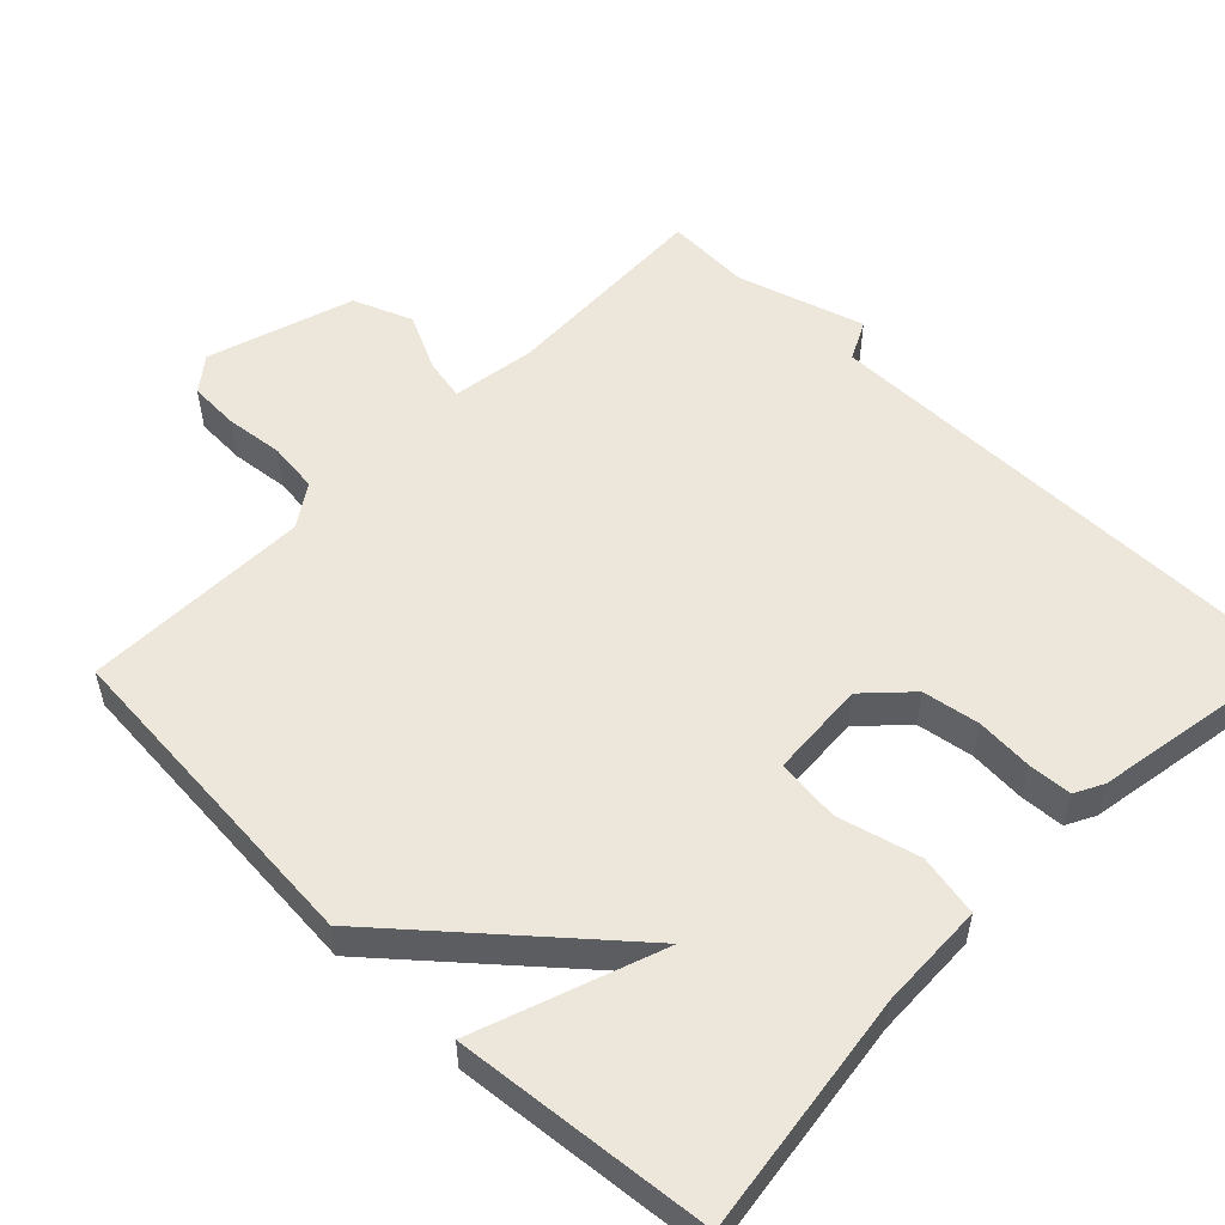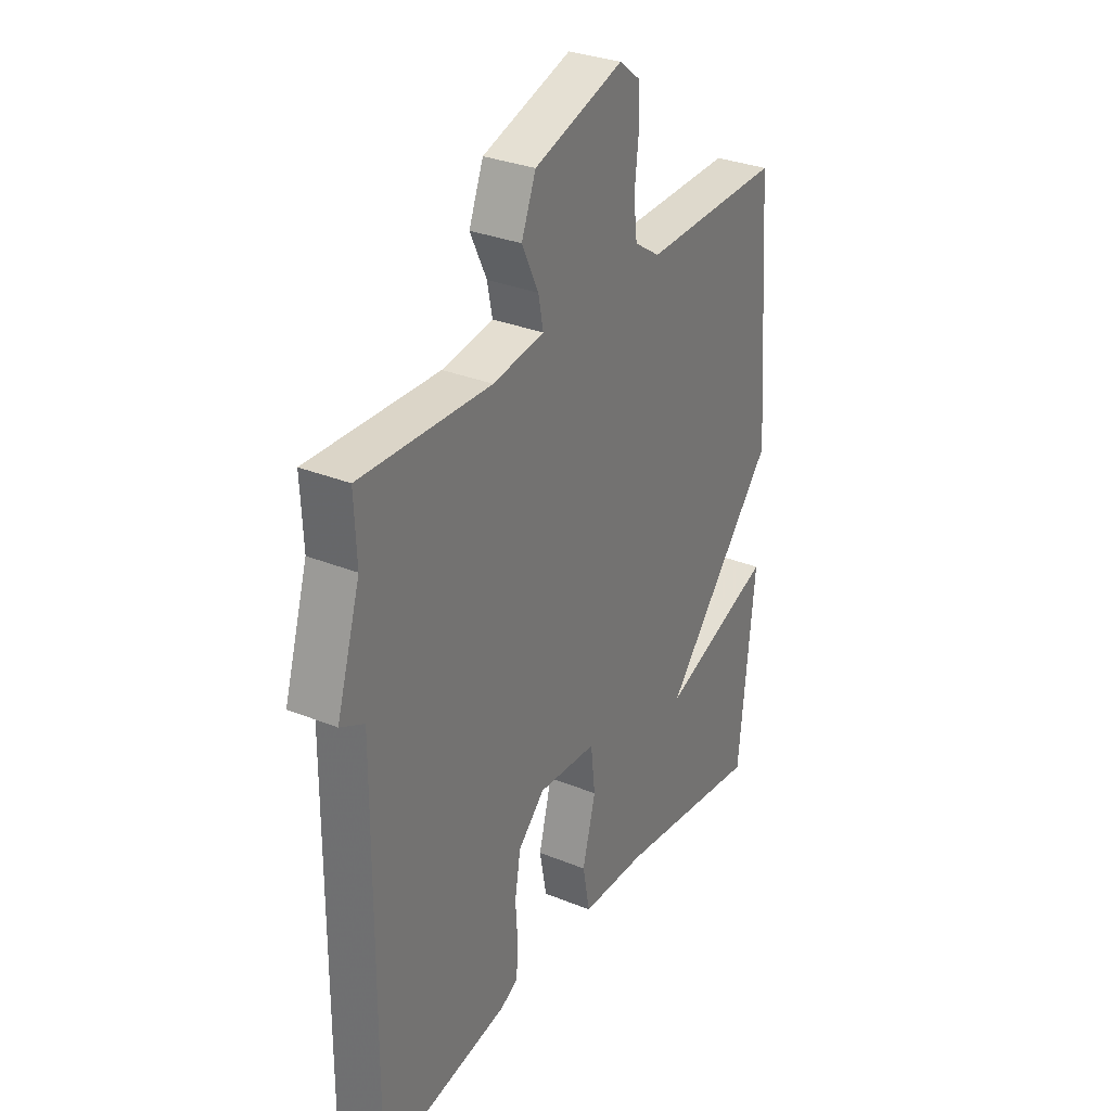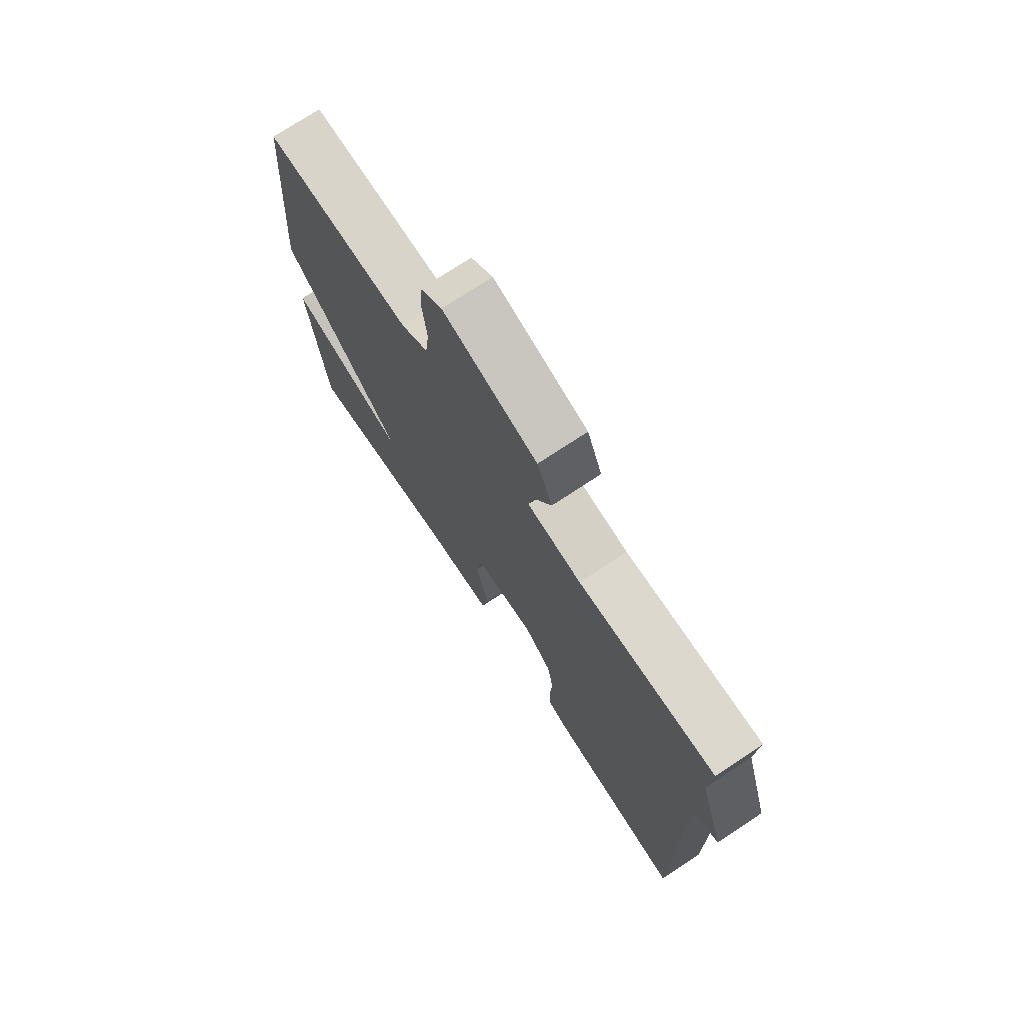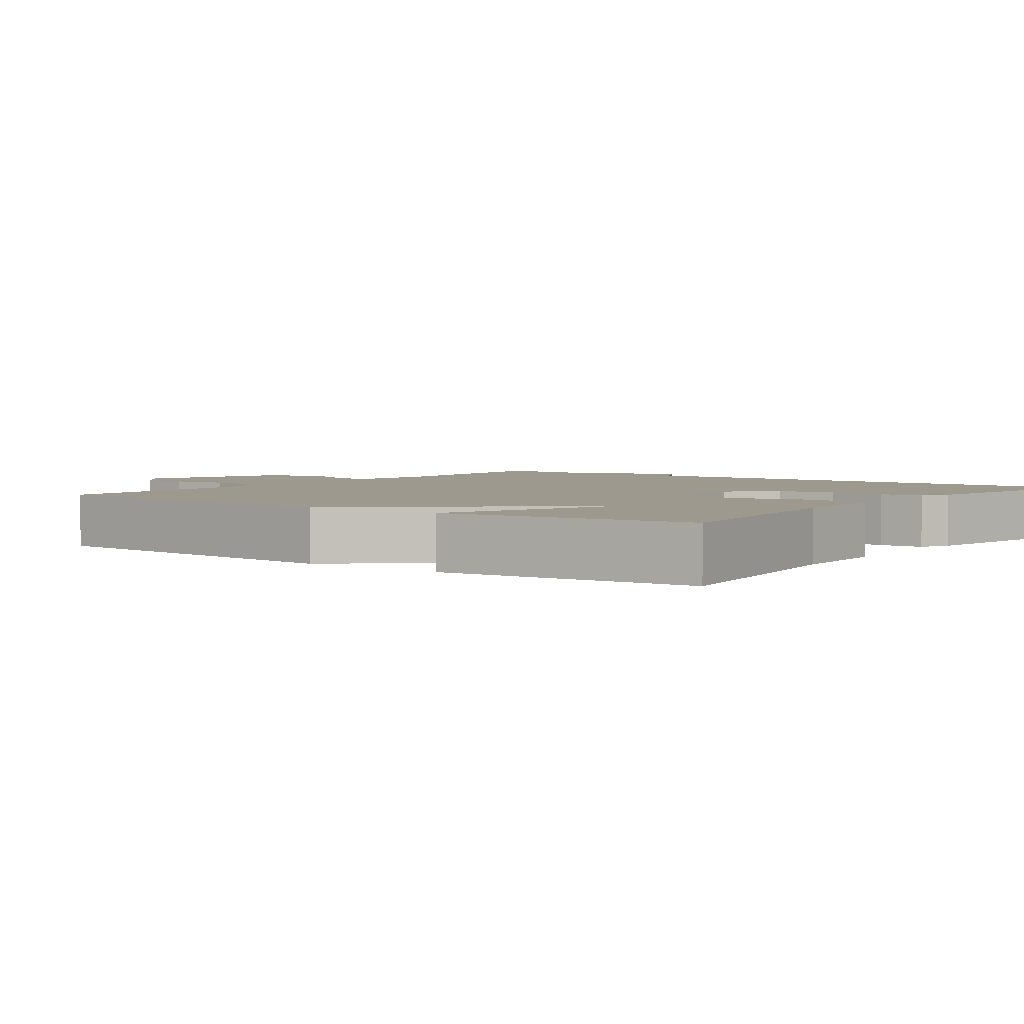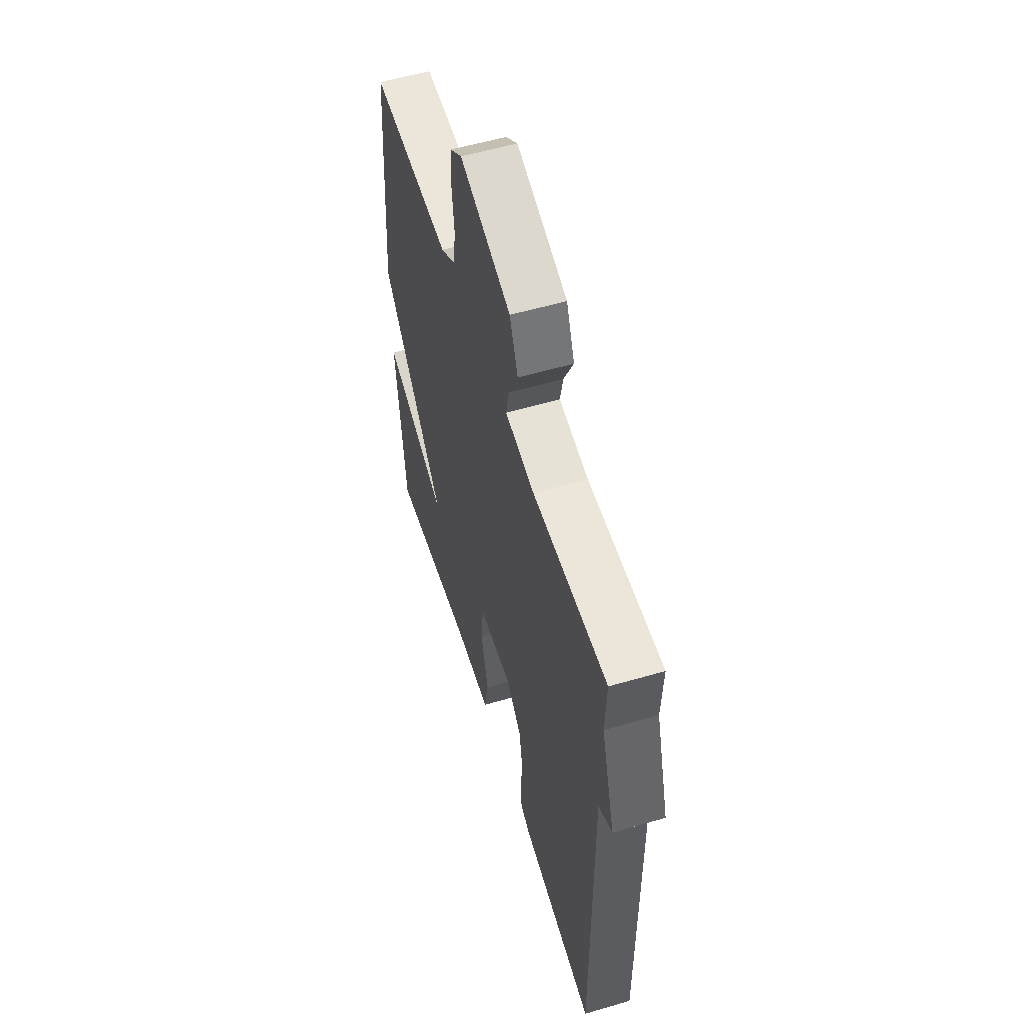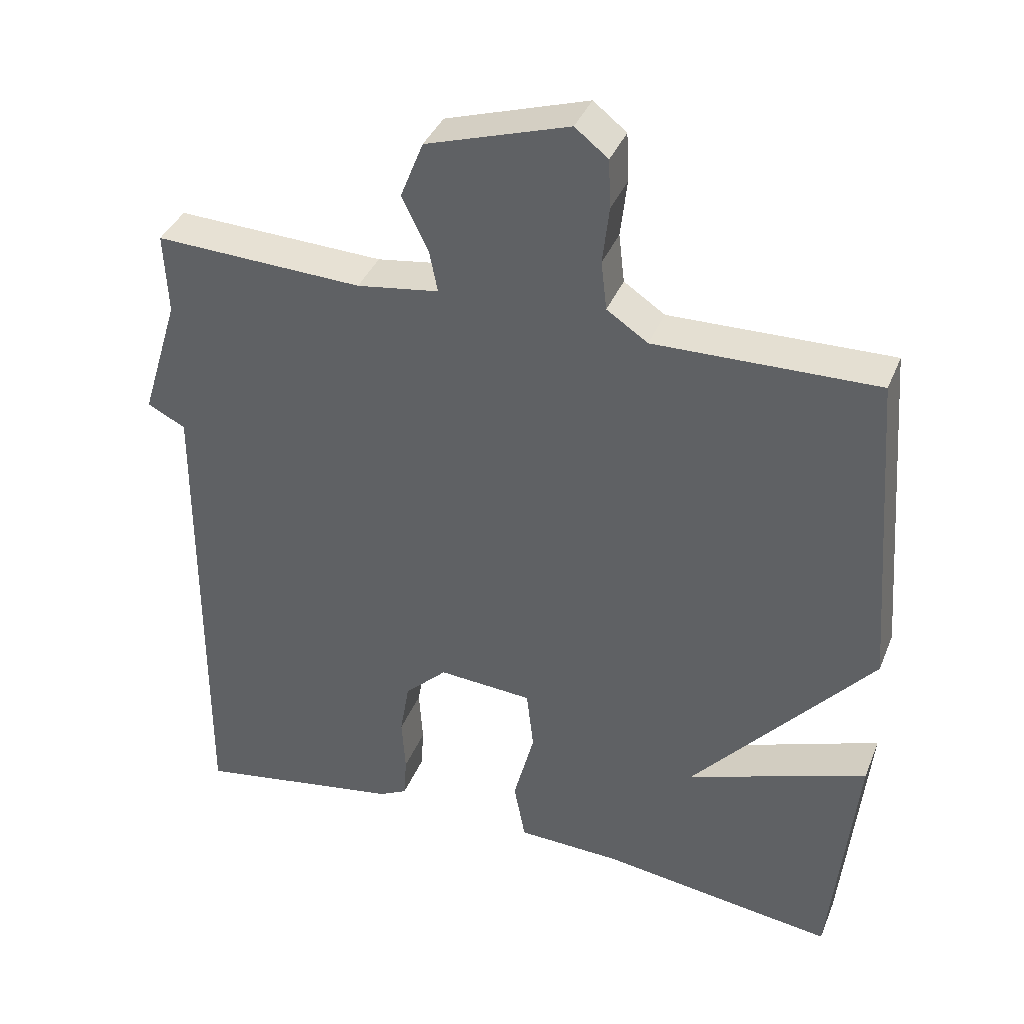
<metadata>
{"format":"obj","ext":"obj","renderer":"f3d","projection":"perspective","resolution":1024,"background":"white","views":[{"elev":54.1,"azim":134.3,"up":"+Y"},{"elev":31.2,"azim":-60.0,"up":"+Z"},{"elev":74.1,"azim":-123.5,"up":"+Z"},{"elev":3.4,"azim":126.8,"up":"+Y"},{"elev":56.2,"azim":-107.0,"up":"+Z"},{"elev":38.1,"azim":20.6,"up":"+Z"}]}
</metadata>
<code>
v 0.5 0.07 0.5
v 0.535 0.07 0.048
v 0.284 0.07 -0.242
v 0.535 0.07 -0.152
v 0.5 0.07 -0.5
v 0.172 0.07 -0.455
v 0.027 0.07 -0.45
v 0.011 0.07 -0.366
v 0.04 0.07 -0.255
v 0.03 0.07 -0.169
v -0.101 0.07 -0.16
v -0.16 0.07 -0.217
v -0.173 0.07 -0.294
v -0.168 0.07 -0.372
v -0.172 0.07 -0.431
v -0.211 0.07 -0.451
v -0.5 0.07 -0.5
v -0.495 0.07 0.186
v -0.548 0.07 0.213
v -0.495 0.07 0.386
v -0.5 0.07 0.5
v -0.21 0.07 0.489
v -0.096 0.07 0.506
v -0.107 0.07 0.562
v -0.144 0.07 0.639
v -0.112 0.07 0.719
v 0.086 0.07 0.782
v 0.132 0.07 0.746
v 0.135 0.07 0.678
v 0.126 0.07 0.599
v 0.134 0.07 0.531
v 0.191 0.07 0.493
v 0.5 0 0.5
v 0.535 0 0.048
v 0.284 0 -0.242
v 0.535 0 -0.152
v 0.5 0 -0.5
v 0.172 0 -0.455
v 0.027 0 -0.45
v 0.011 0 -0.366
v 0.04 0 -0.255
v 0.03 0 -0.169
v -0.101 0 -0.16
v -0.16 0 -0.217
v -0.173 0 -0.294
v -0.168 0 -0.372
v -0.172 0 -0.431
v -0.211 0 -0.451
v -0.5 0 -0.5
v -0.495 0 0.186
v -0.548 0 0.213
v -0.495 0 0.386
v -0.5 0 0.5
v -0.21 0 0.489
v -0.096 0 0.506
v -0.107 0 0.562
v -0.144 0 0.639
v -0.112 0 0.719
v 0.086 0 0.782
v 0.132 0 0.746
v 0.135 0 0.678
v 0.126 0 0.599
v 0.134 0 0.531
v 0.191 0 0.493
f 28 29 30
f 27 28 30
f 26 27 30
f 25 26 30
f 24 25 30
f 23 24 30 31
f 22 23 31 32
f 20 21 22
f 20 22 32
f 19 20 32
f 18 19 32
f 16 17 18
f 15 16 18
f 14 15 18
f 13 14 18
f 12 13 18
f 18 32 1
f 12 18 1
f 11 12 1
f 6 7 8 9
f 6 9 10
f 3 4 5 6
f 3 6 10
f 2 3 10
f 1 2 10 11
f 62 61 60
f 62 60 59
f 62 59 58
f 62 58 57
f 62 57 56
f 63 62 56 55
f 64 63 55 54
f 54 53 52
f 64 54 52
f 64 52 51
f 64 51 50
f 50 49 48
f 50 48 47
f 50 47 46
f 50 46 45
f 50 45 44
f 33 64 50
f 33 50 44
f 33 44 43
f 41 40 39 38
f 42 41 38
f 38 37 36 35
f 42 38 35
f 42 35 34
f 43 42 34 33
f 1 33 34 2
f 2 34 35 3
f 3 35 36 4
f 4 36 37 5
f 5 37 38 6
f 6 38 39 7
f 7 39 40 8
f 8 40 41 9
f 9 41 42 10
f 10 42 43 11
f 11 43 44 12
f 12 44 45 13
f 13 45 46 14
f 14 46 47 15
f 15 47 48 16
f 16 48 49 17
f 17 49 50 18
f 18 50 51 19
f 19 51 52 20
f 20 52 53 21
f 21 53 54 22
f 22 54 55 23
f 23 55 56 24
f 24 56 57 25
f 25 57 58 26
f 26 58 59 27
f 27 59 60 28
f 28 60 61 29
f 29 61 62 30
f 30 62 63 31
f 31 63 64 32
f 32 64 33 1

</code>
